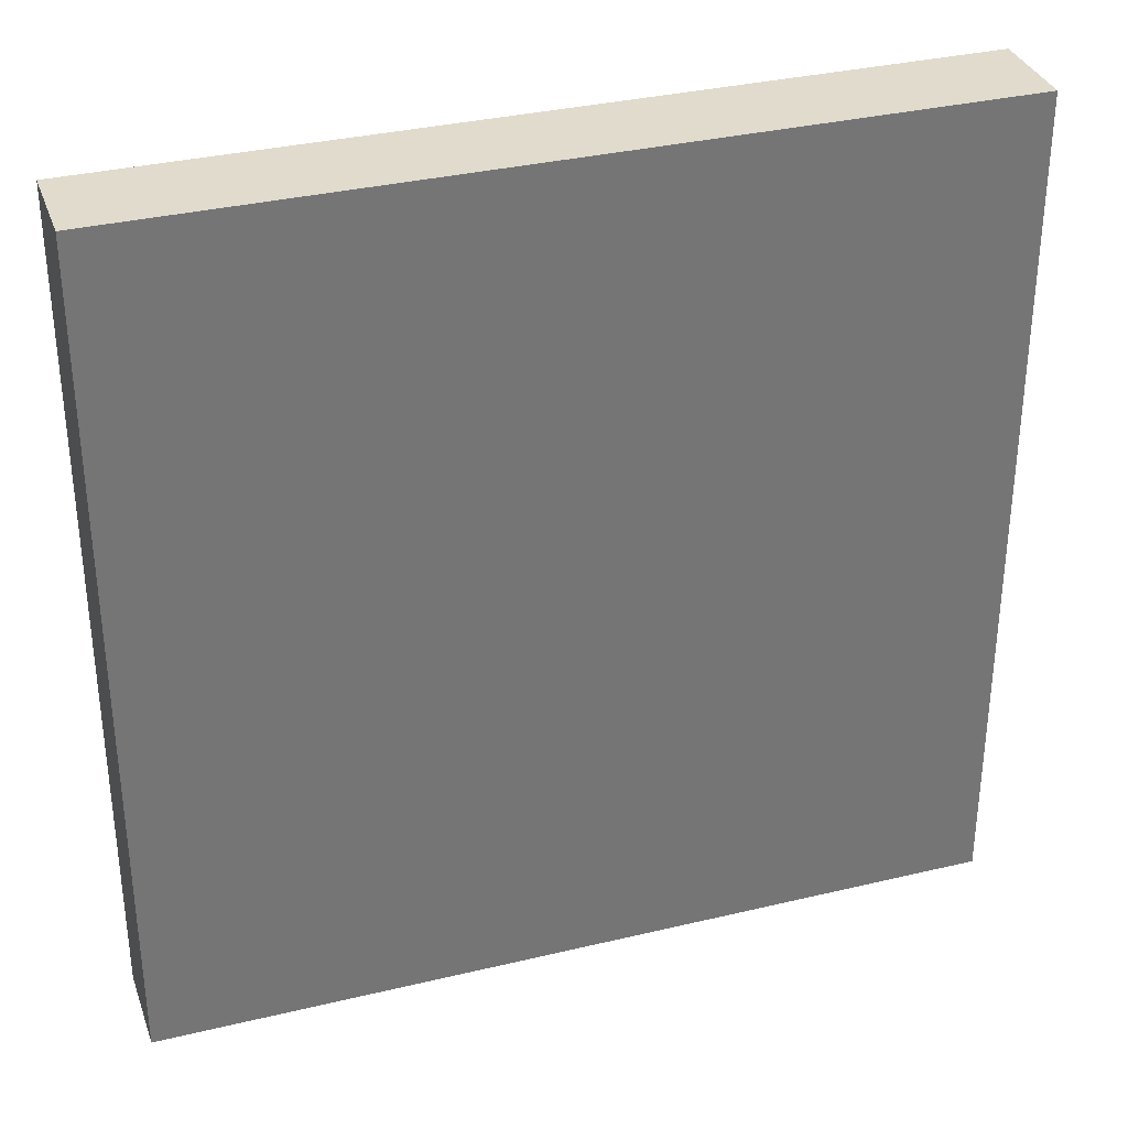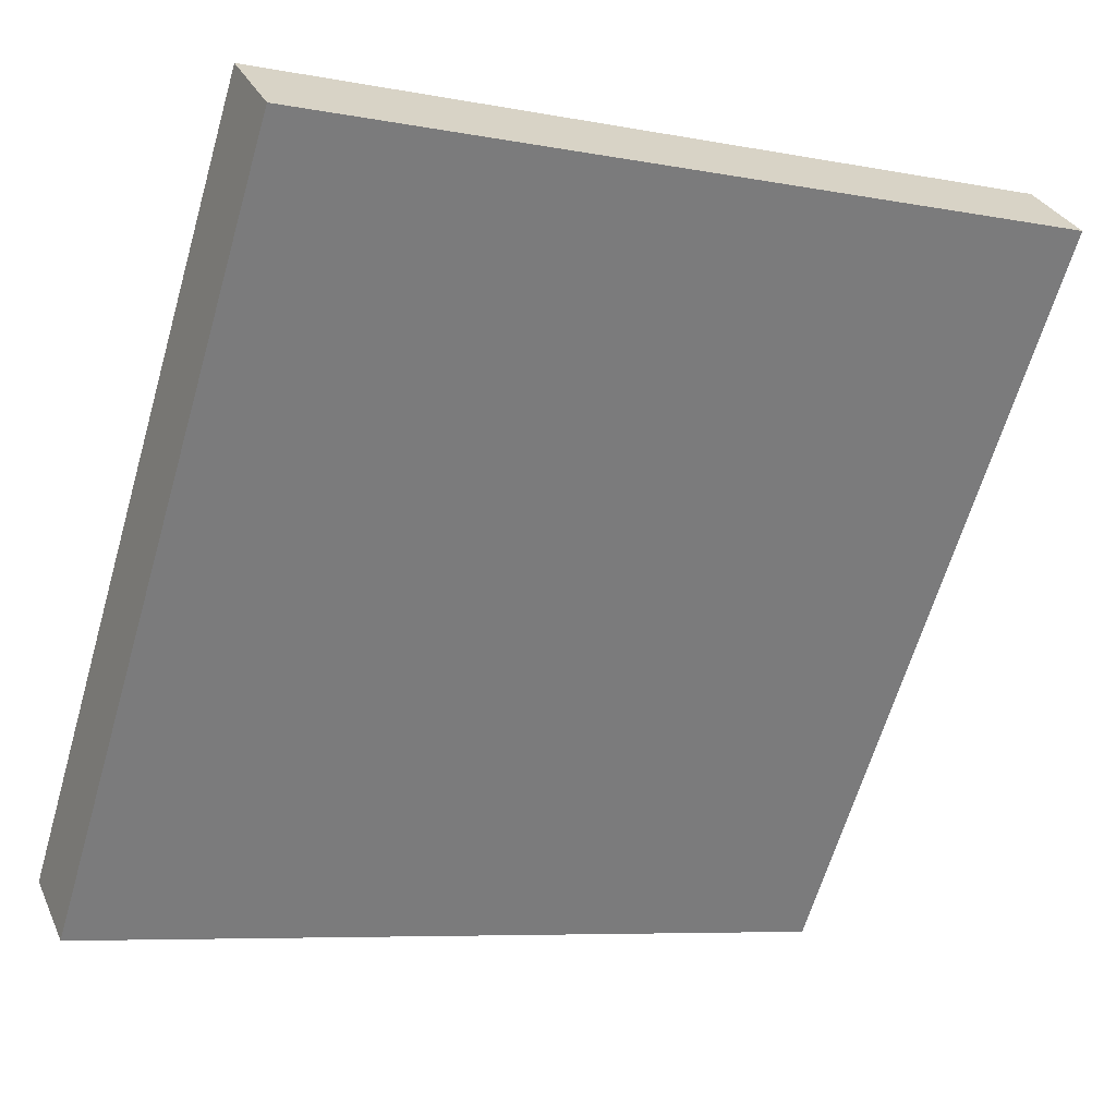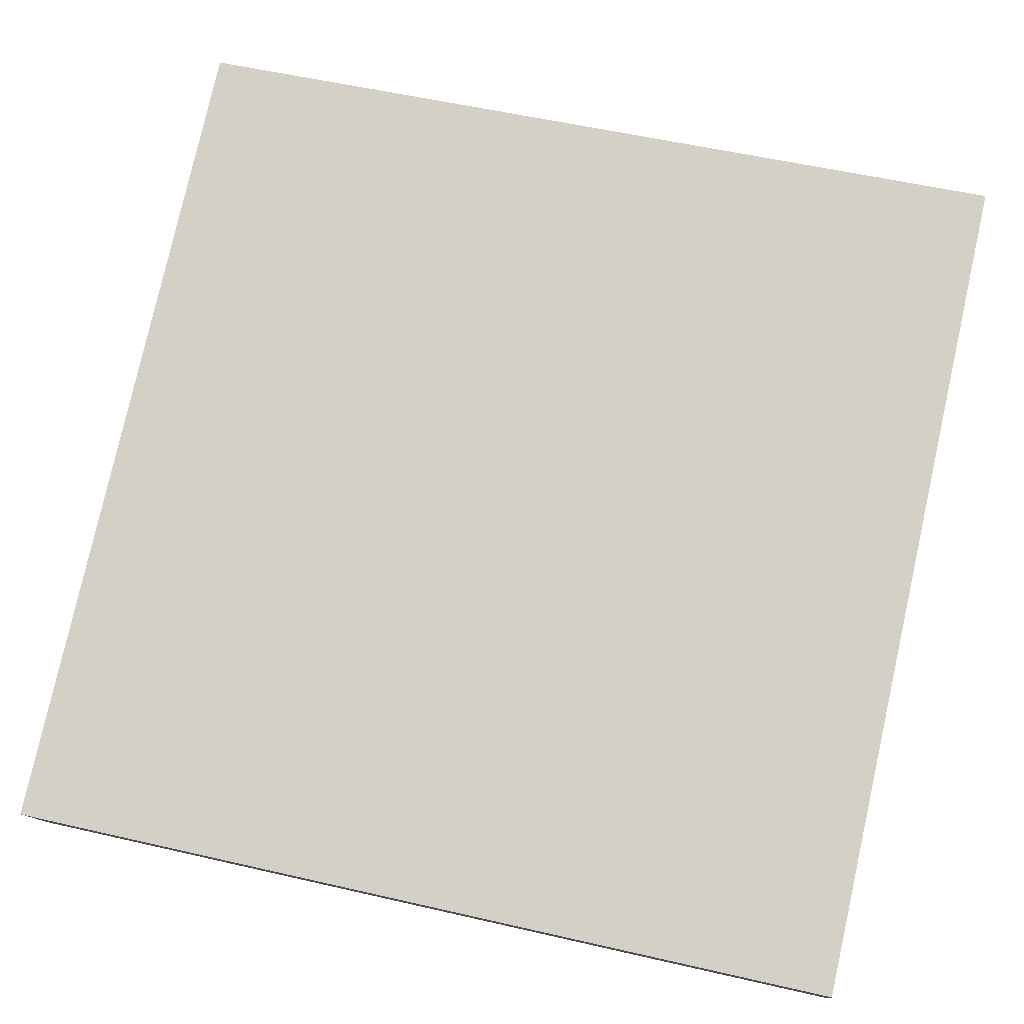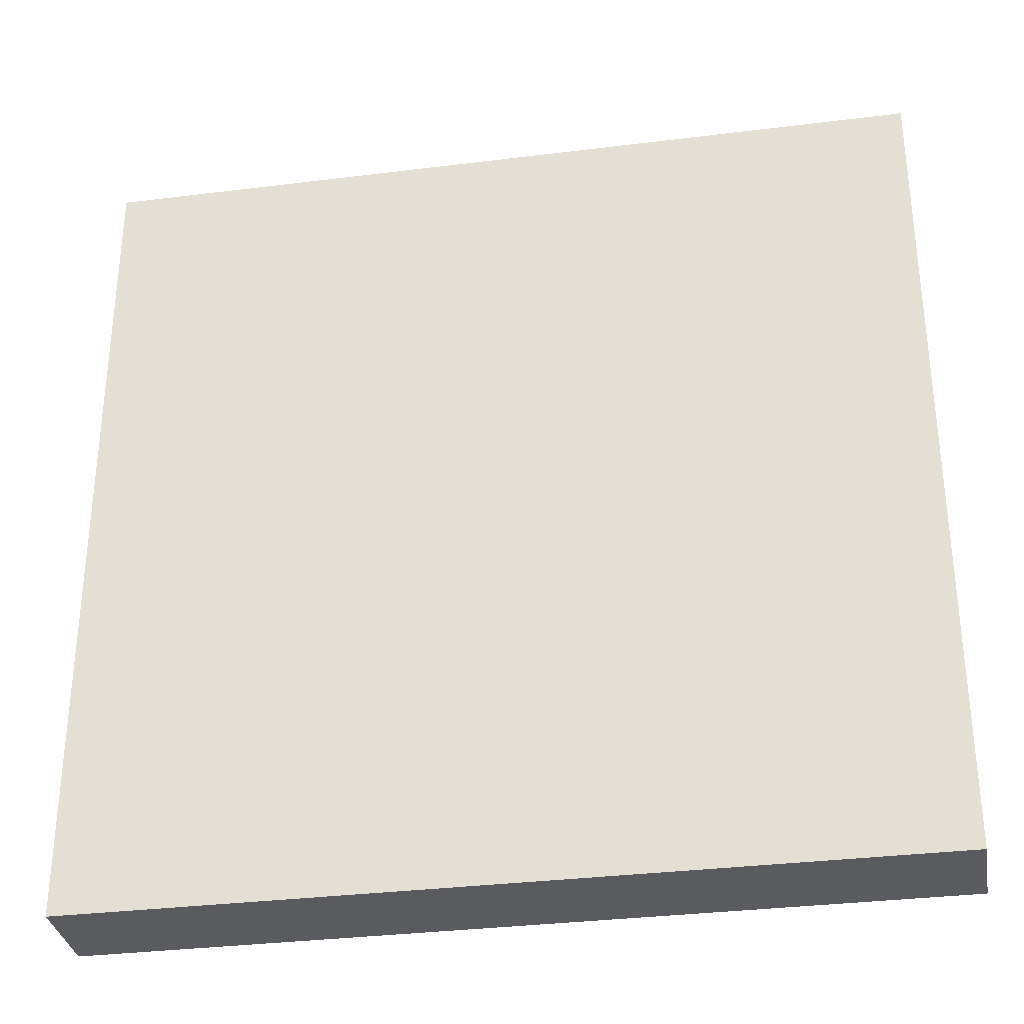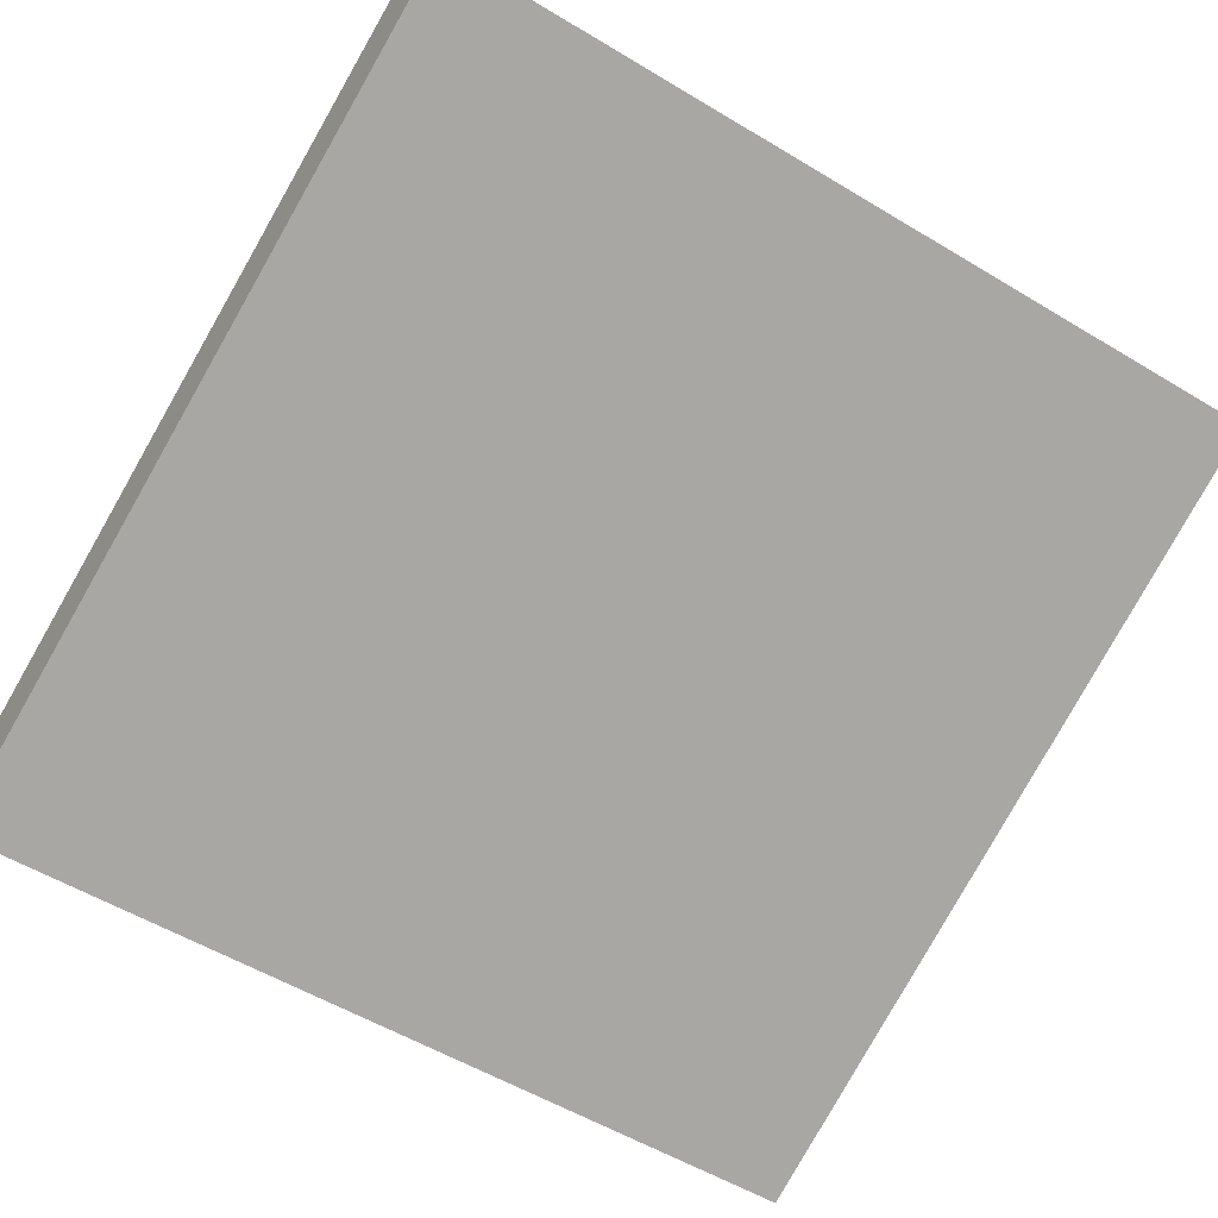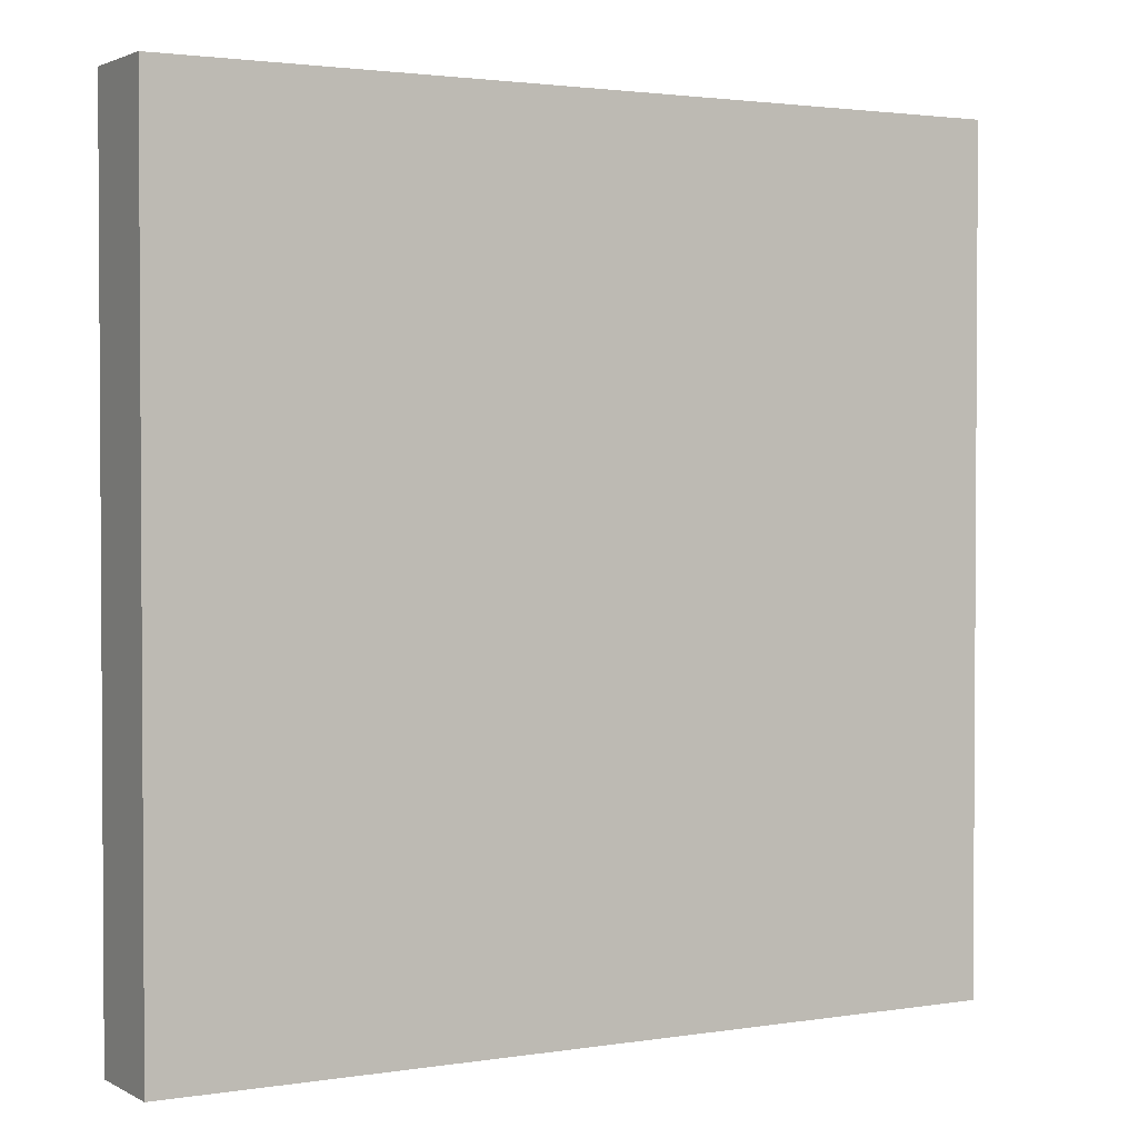
<metadata>
{"format":"obj","ext":"obj","renderer":"f3d","projection":"perspective","resolution":1024,"background":"white","views":[{"elev":33.8,"azim":5.4,"up":"+Y"},{"elev":-64.5,"azim":163.7,"up":"+Z"},{"elev":54.4,"azim":103.8,"up":"+Z"},{"elev":-33.0,"azim":33.3,"up":"+Y"},{"elev":-54.6,"azim":-122.6,"up":"+Z"},{"elev":2.1,"azim":-6.3,"up":"+Y"}]}
</metadata>
<code>
o Cube
v -0.8728 -1 0.5005
v -0.9615 -1 0.2964
v 0.8728 -1 -0.5005
v 0.9615 -1 -0.2964
v -0.8728 1 0.5005
v -0.9615 1 0.2964
v 0.8728 1 -0.5005
v 0.9615 1 -0.2964
f 2 6 7 3
f 1 2 3 4
f 5 8 7 6
f 1 5 6 2
f 3 7 8 4
f 5 1 4 8

</code>
